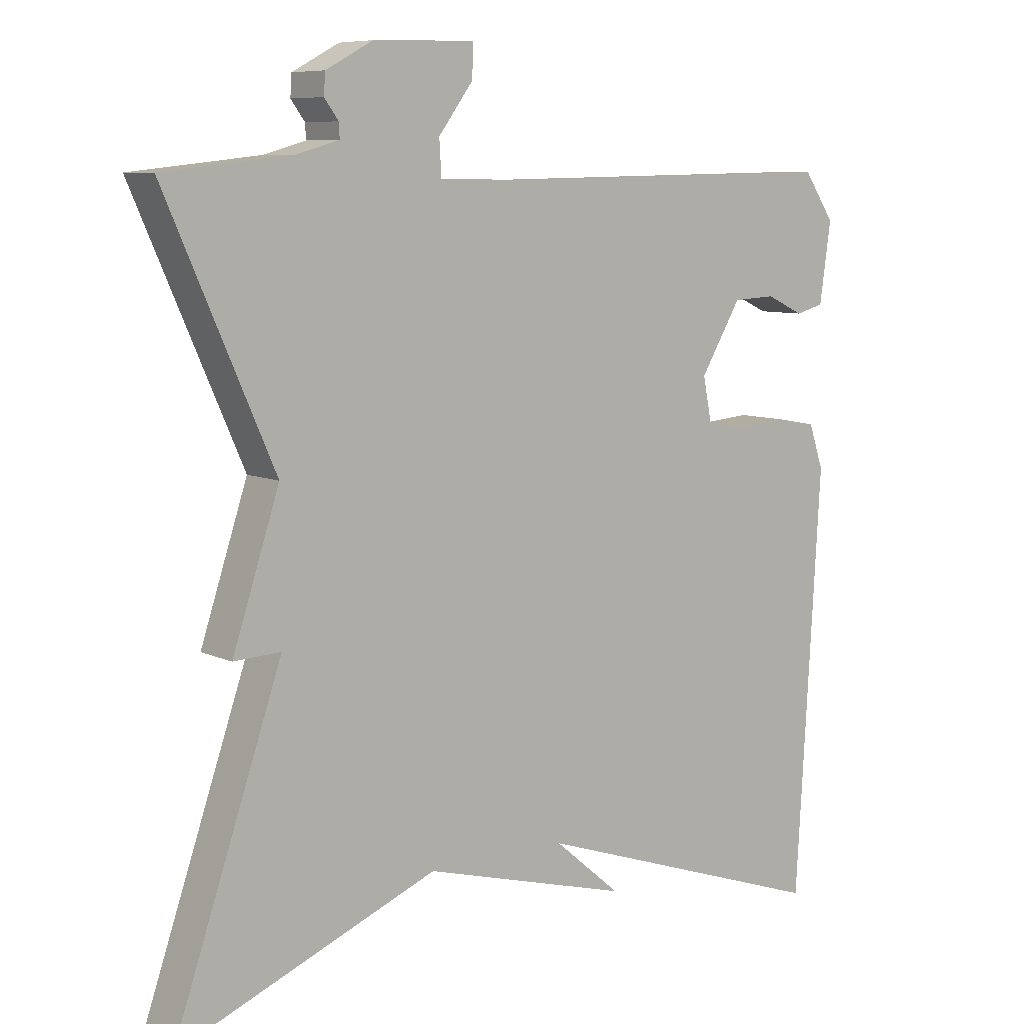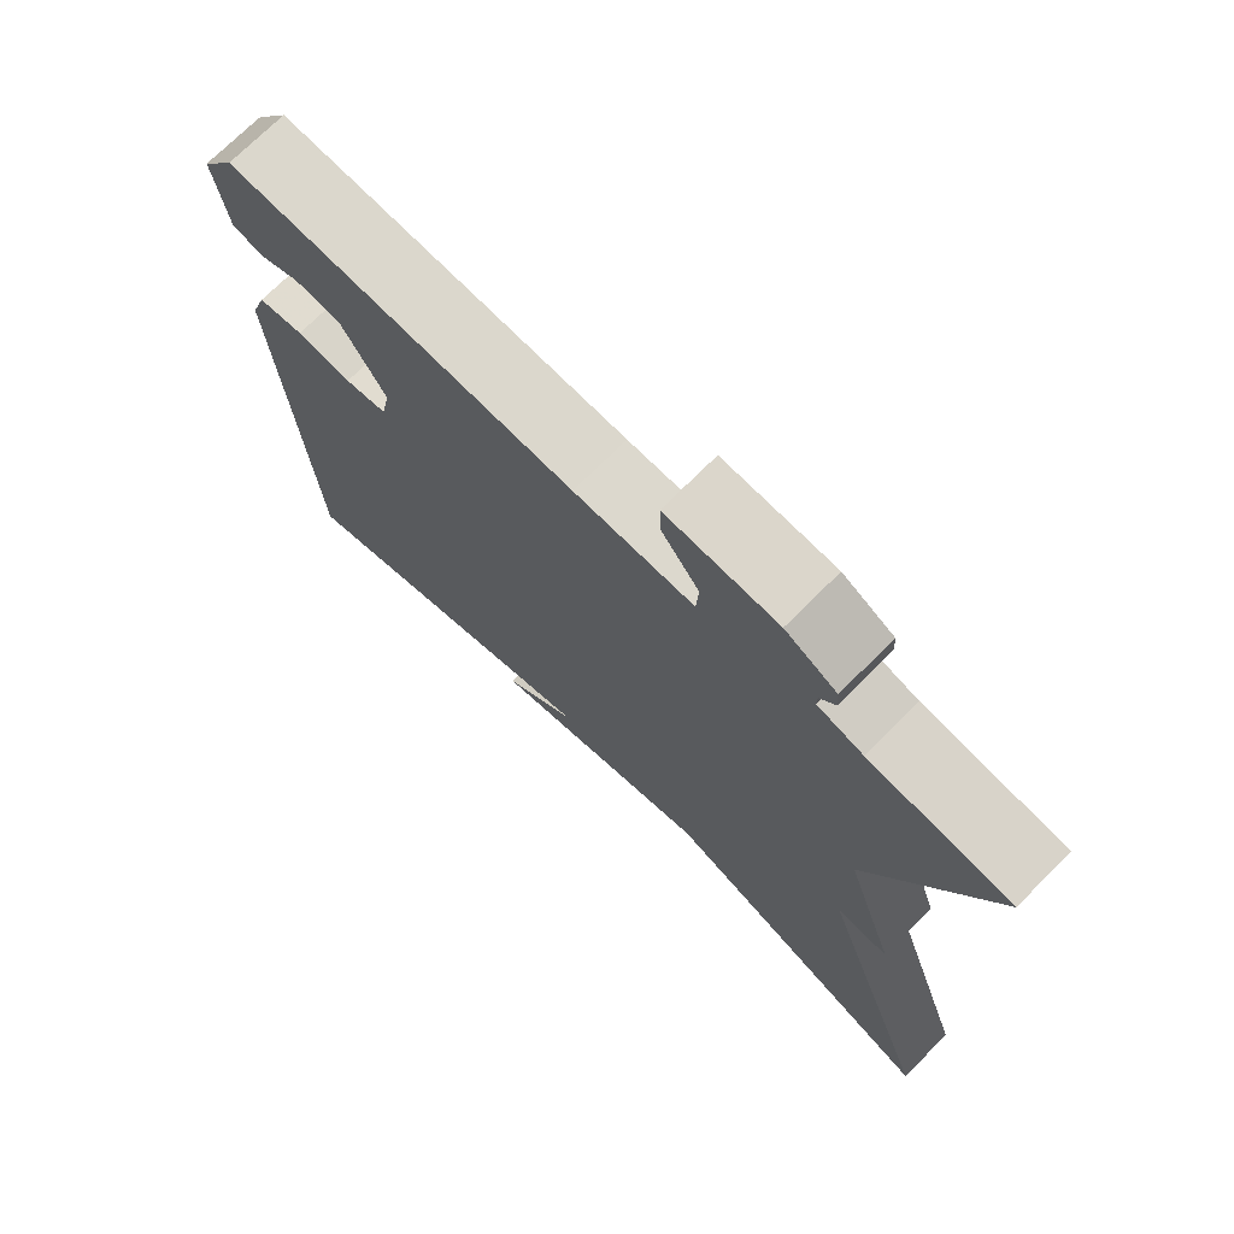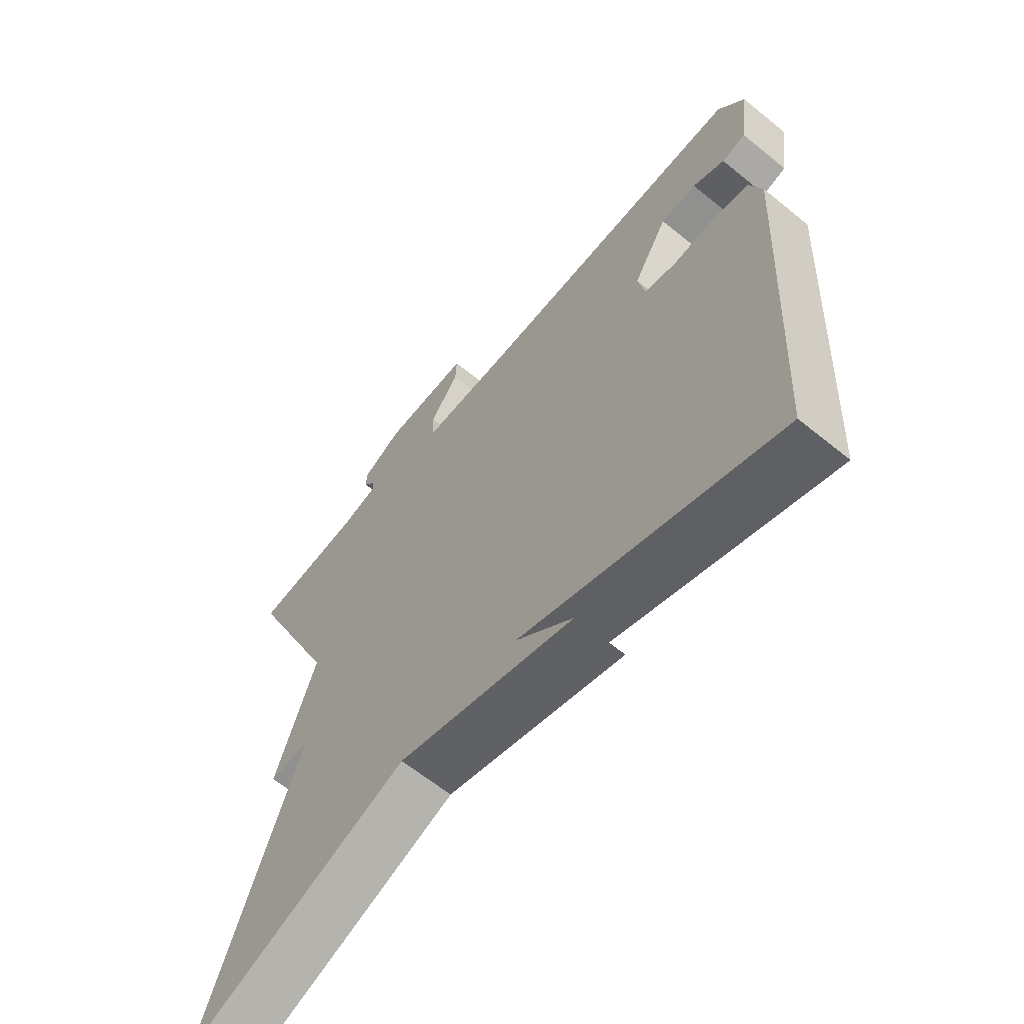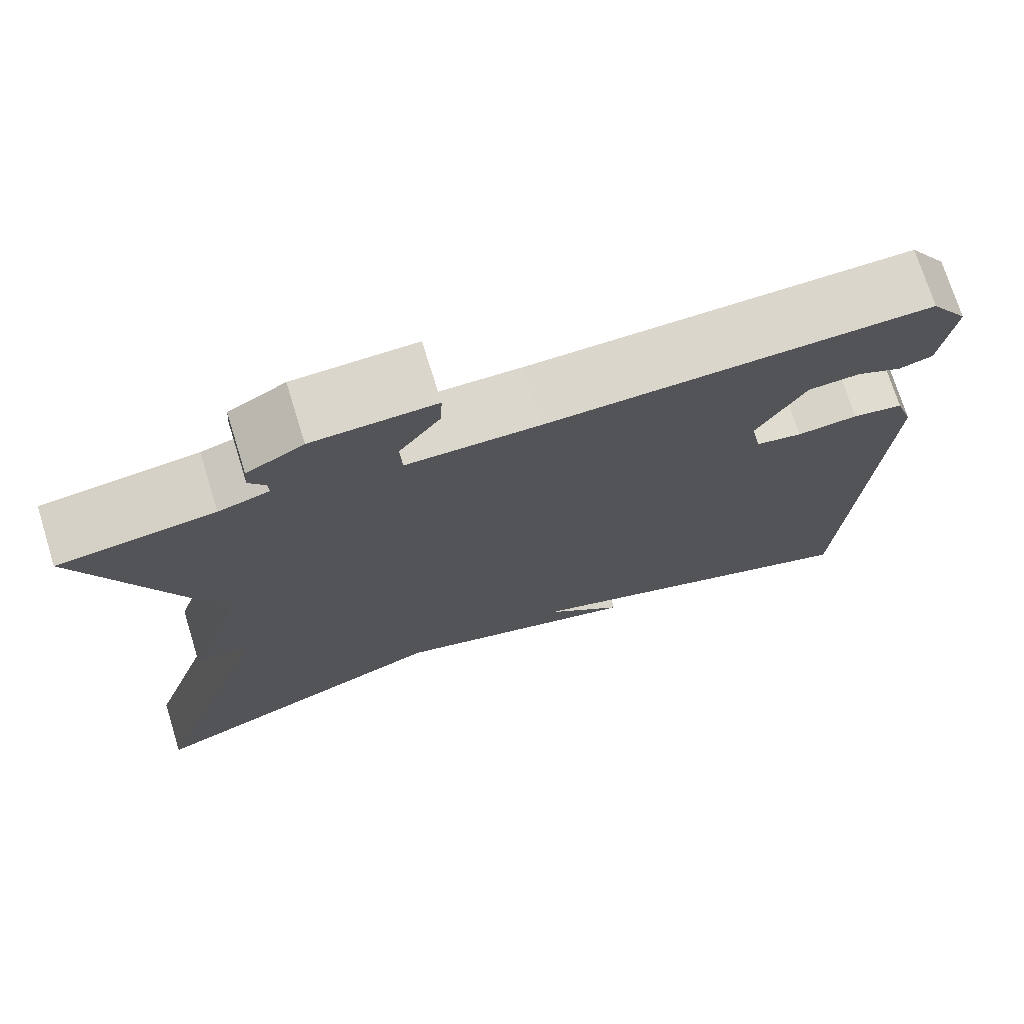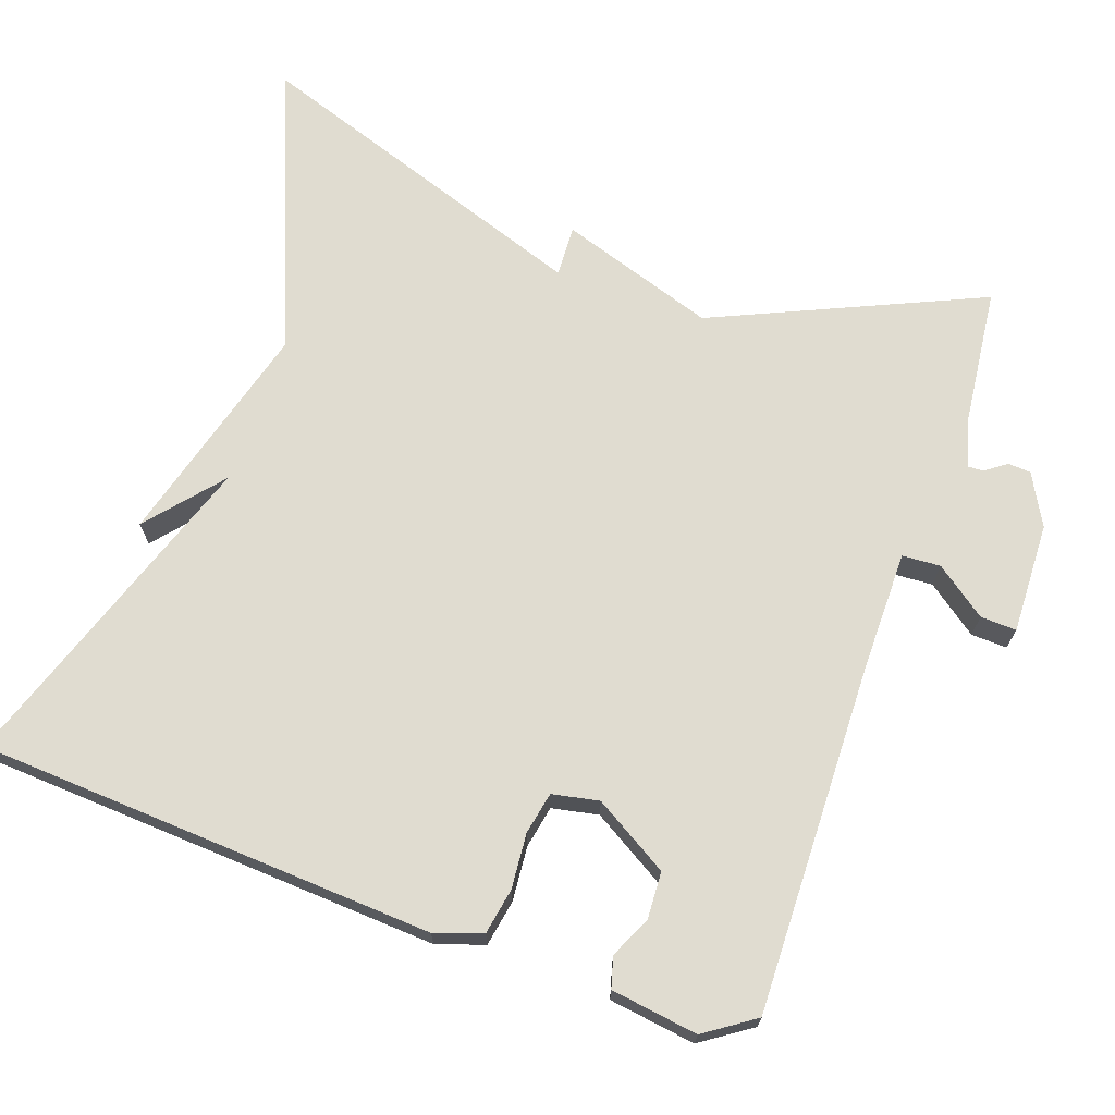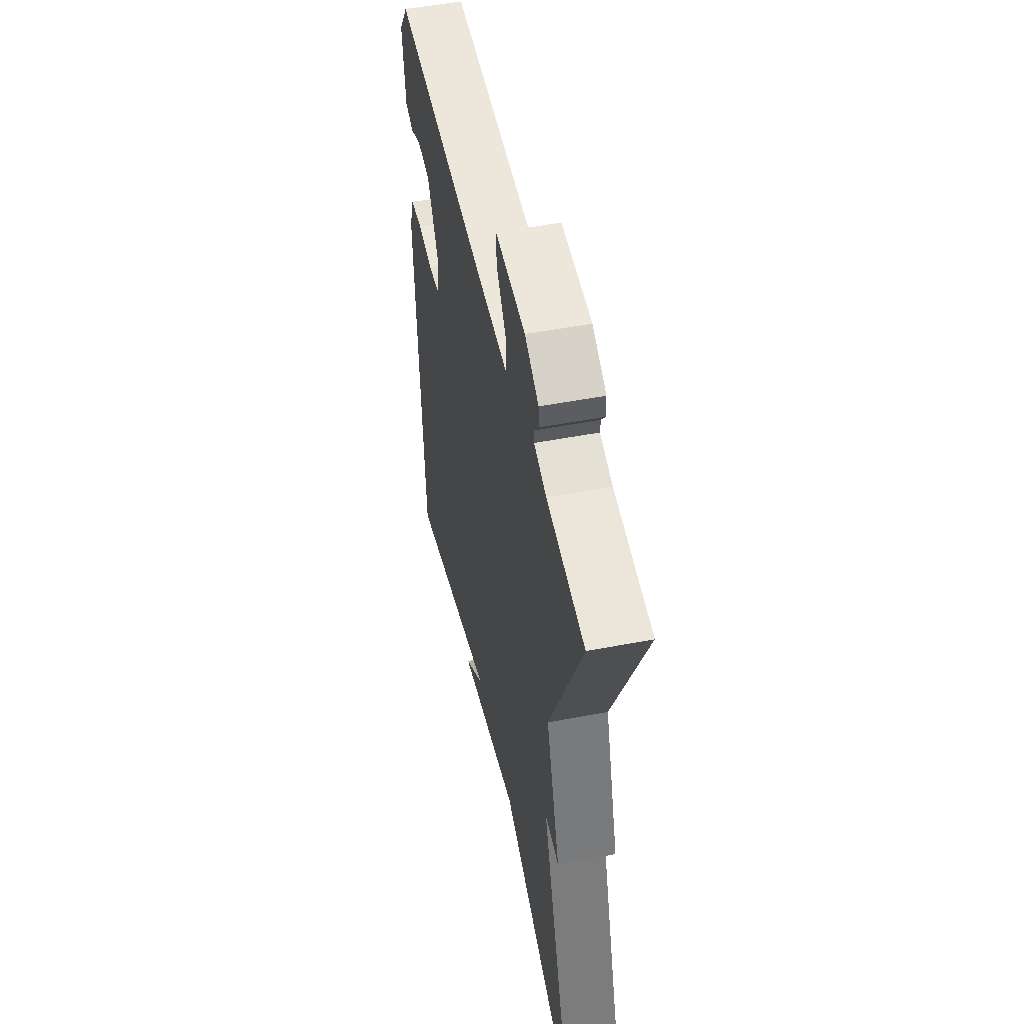
<metadata>
{"format":"obj","ext":"obj","renderer":"f3d","projection":"perspective","resolution":1024,"background":"white","views":[{"elev":8.1,"azim":141.8,"up":"+Z"},{"elev":72.7,"azim":45.0,"up":"+Z"},{"elev":-63.3,"azim":-129.4,"up":"+Z"},{"elev":73.1,"azim":162.7,"up":"+Z"},{"elev":69.7,"azim":-70.7,"up":"+Y"},{"elev":51.0,"azim":78.2,"up":"+Z"}]}
</metadata>
<code>
v 0.5 0.07 0.5
v 0.345 0.07 0.15
v 0.412 0.07 -0.053
v 0.345 0.07 -0.05
v 0.5 0.07 -0.5
v 0.129 0.07 -0.352
v -0.167 0.07 -0.434
v -0.071 0.07 -0.352
v -0.5 0.07 -0.5
v -0.535 0.07 0.097
v -0.514 0.07 0.159
v -0.454 0.07 0.17
v -0.382 0.07 0.164
v -0.327 0.07 0.175
v -0.315 0.07 0.236
v -0.373 0.07 0.333
v -0.434 0.07 0.336
v -0.488 0.07 0.311
v -0.528 0.07 0.322
v -0.544 0.07 0.435
v -0.5 0.07 0.5
v -0.044 0.07 0.491
v 0.112 0.07 0.492
v 0.115 0.07 0.542
v 0.066 0.07 0.608
v 0.064 0.07 0.655
v 0.209 0.07 0.651
v 0.276 0.07 0.615
v 0.278 0.07 0.585
v 0.258 0.07 0.558
v 0.257 0.07 0.537
v 0.317 0.07 0.52
v 0.5 0 0.5
v 0.345 0 0.15
v 0.412 0 -0.053
v 0.345 0 -0.05
v 0.5 0 -0.5
v 0.129 0 -0.352
v -0.167 0 -0.434
v -0.071 0 -0.352
v -0.5 0 -0.5
v -0.535 0 0.097
v -0.514 0 0.159
v -0.454 0 0.17
v -0.382 0 0.164
v -0.327 0 0.175
v -0.315 0 0.236
v -0.373 0 0.333
v -0.434 0 0.336
v -0.488 0 0.311
v -0.528 0 0.322
v -0.544 0 0.435
v -0.5 0 0.5
v -0.044 0 0.491
v 0.112 0 0.492
v 0.115 0 0.542
v 0.066 0 0.608
v 0.064 0 0.655
v 0.209 0 0.651
v 0.276 0 0.615
v 0.278 0 0.585
v 0.258 0 0.558
v 0.257 0 0.537
v 0.317 0 0.52
f 28 29 30
f 27 28 30
f 26 27 30
f 25 26 30
f 24 25 30
f 23 24 30 31
f 19 20 21 22
f 19 22 23
f 17 18 19
f 17 19 23
f 16 17 23
f 23 31 32
f 16 23 32
f 15 16 32
f 11 12 13
f 10 11 13
f 9 10 13
f 8 9 13
f 8 13 14
f 6 7 8
f 14 15 32
f 8 14 32
f 6 8 32
f 2 3 4
f 32 1 2
f 32 2 4
f 6 32 4
f 4 5 6
f 62 61 60
f 62 60 59
f 62 59 58
f 62 58 57
f 62 57 56
f 63 62 56 55
f 54 53 52 51
f 55 54 51
f 51 50 49
f 55 51 49
f 55 49 48
f 64 63 55
f 64 55 48
f 64 48 47
f 45 44 43
f 45 43 42
f 45 42 41
f 45 41 40
f 46 45 40
f 40 39 38
f 64 47 46
f 64 46 40
f 64 40 38
f 36 35 34
f 34 33 64
f 36 34 64
f 36 64 38
f 38 37 36
f 1 33 34 2
f 2 34 35 3
f 3 35 36 4
f 4 36 37 5
f 5 37 38 6
f 6 38 39 7
f 7 39 40 8
f 8 40 41 9
f 9 41 42 10
f 10 42 43 11
f 11 43 44 12
f 12 44 45 13
f 13 45 46 14
f 14 46 47 15
f 15 47 48 16
f 16 48 49 17
f 17 49 50 18
f 18 50 51 19
f 19 51 52 20
f 20 52 53 21
f 21 53 54 22
f 22 54 55 23
f 23 55 56 24
f 24 56 57 25
f 25 57 58 26
f 26 58 59 27
f 27 59 60 28
f 28 60 61 29
f 29 61 62 30
f 30 62 63 31
f 31 63 64 32
f 32 64 33 1

</code>
